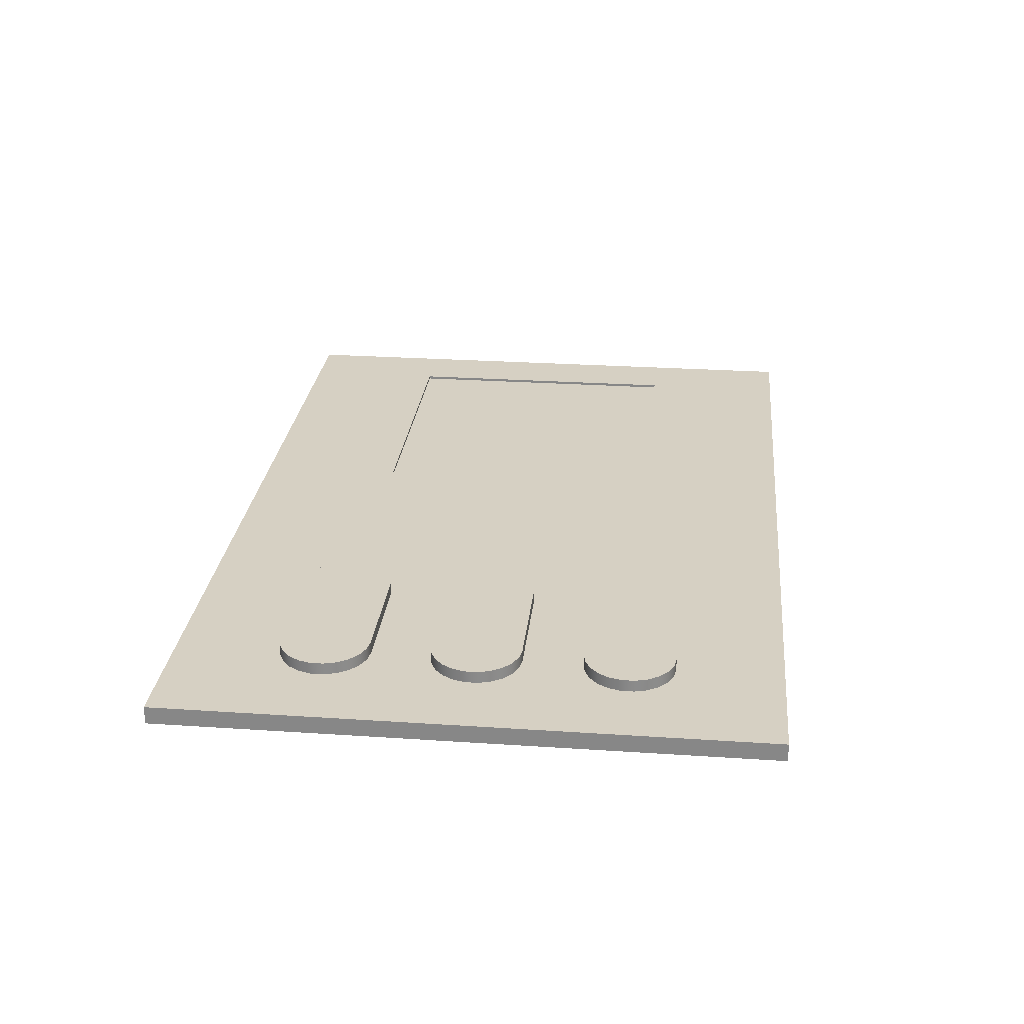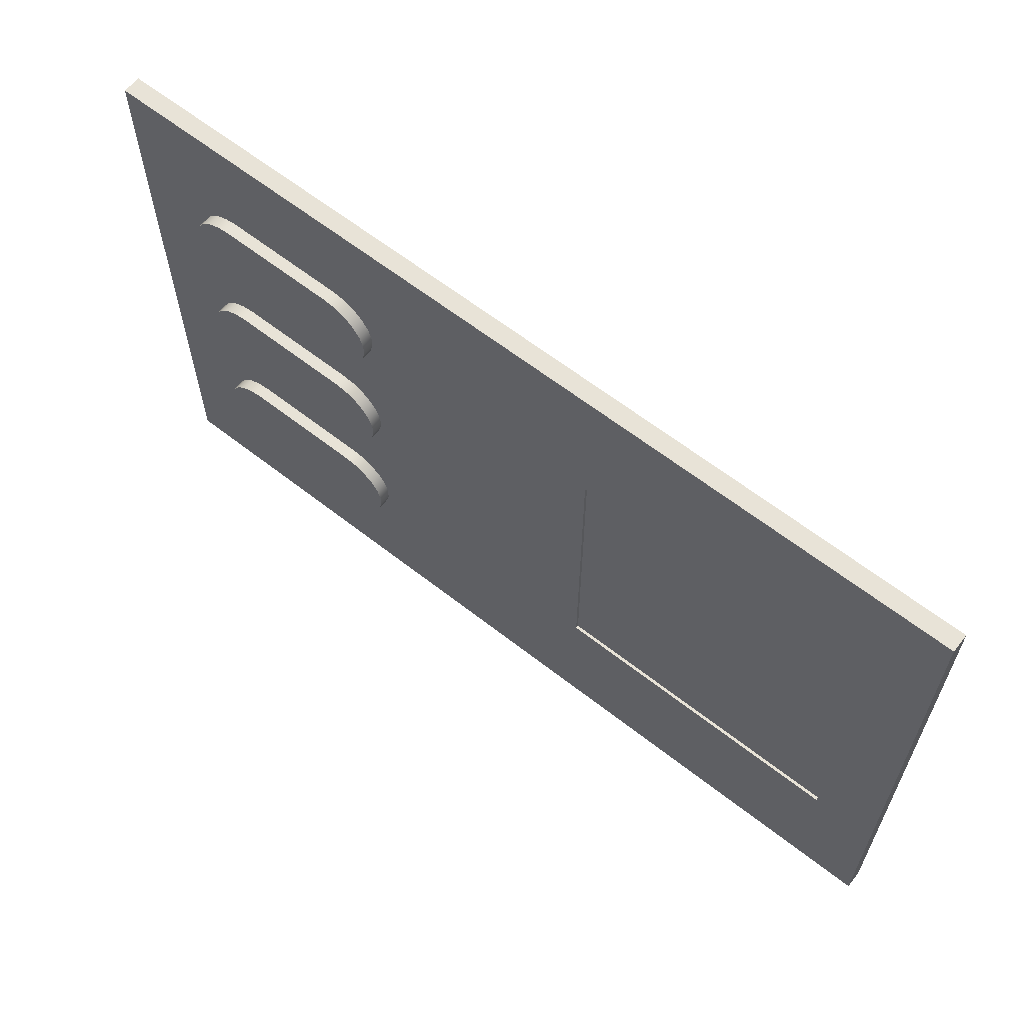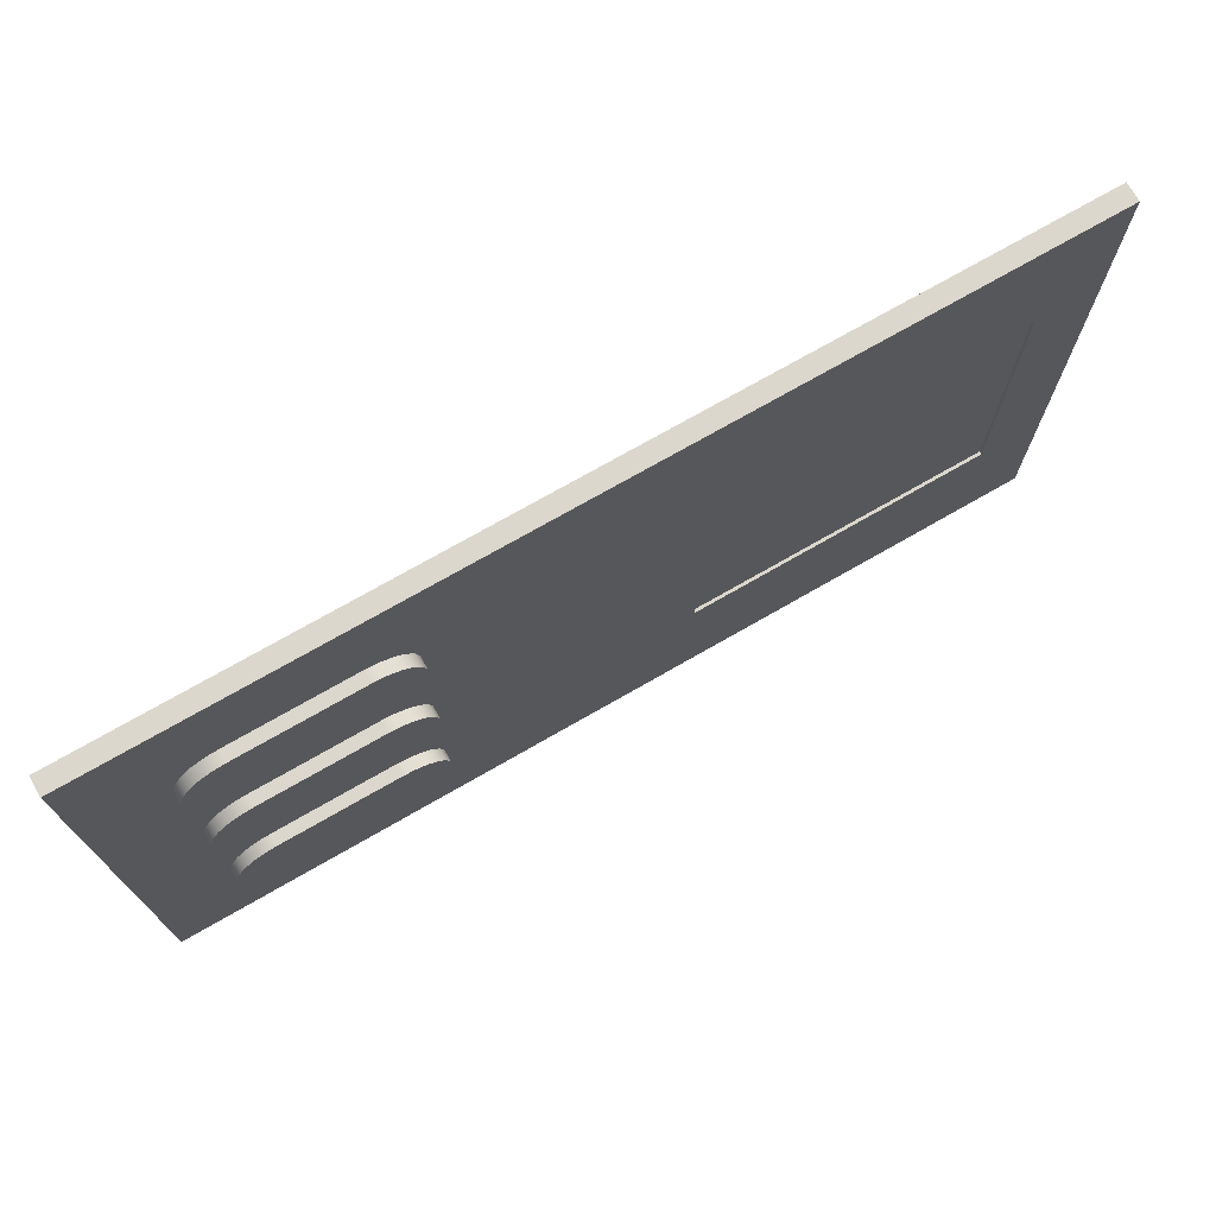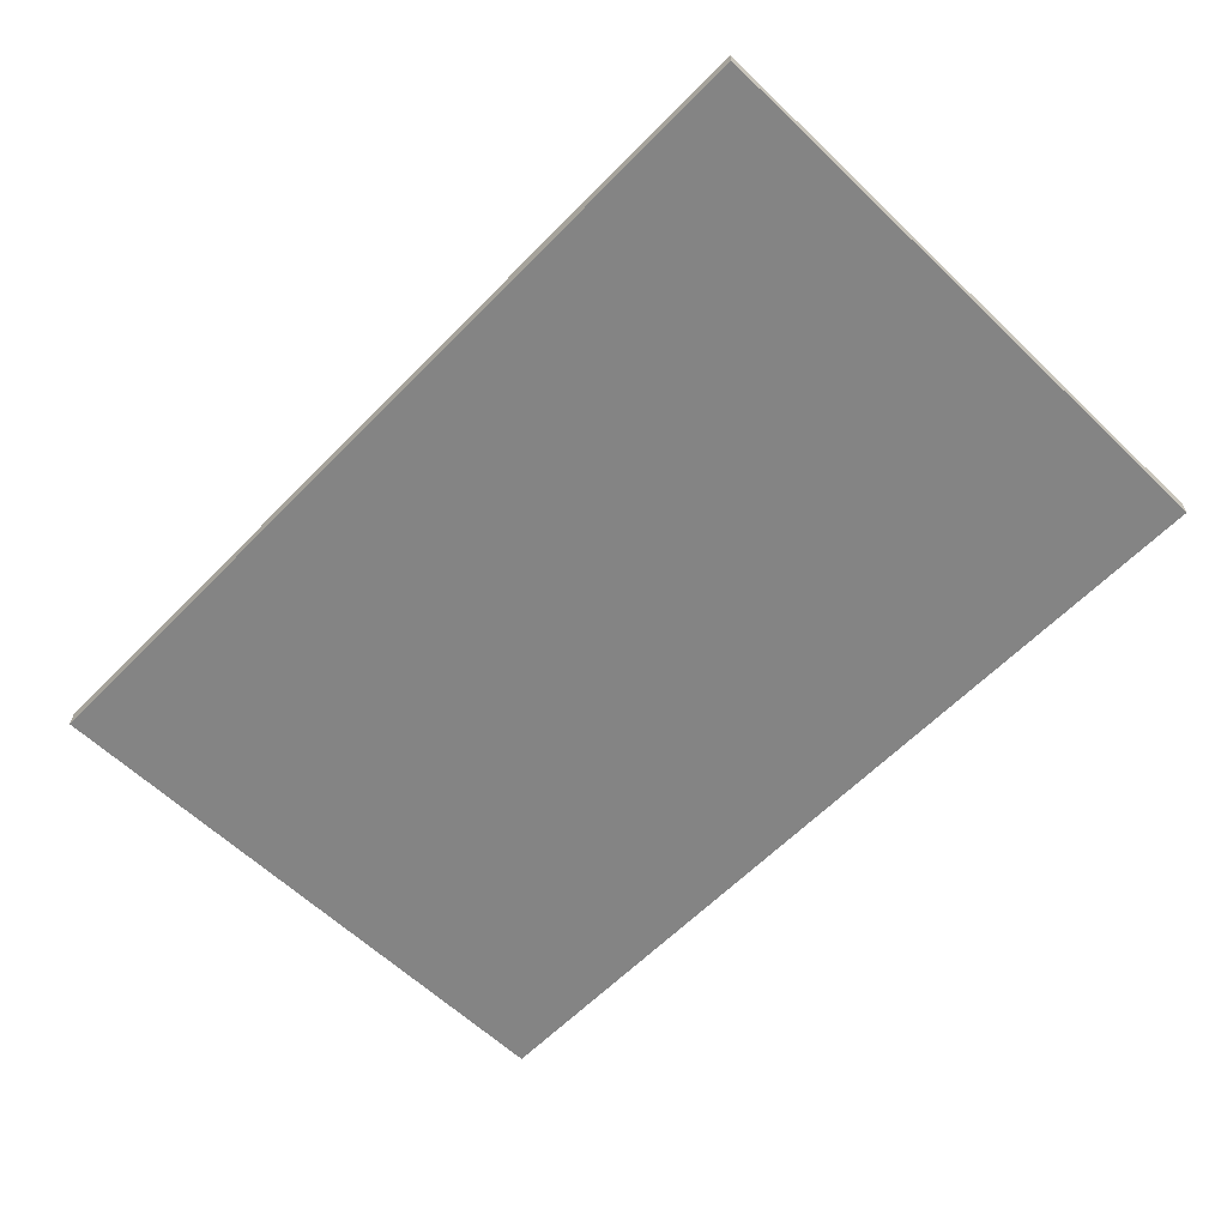
<metadata>
{"format":"obj","ext":"obj","renderer":"f3d","projection":"perspective","resolution":1024,"background":"white","views":[{"elev":26.5,"azim":96.0,"up":"+Y"},{"elev":62.3,"azim":-141.5,"up":"+Z"},{"elev":73.1,"azim":150.1,"up":"+Z"},{"elev":-61.3,"azim":45.9,"up":"+Y"}]}
</metadata>
<code>
v 0.6055 0.03 -0.248
v 0.6055 0.03 -0.748
v 0.6055 0.025 -0.748
v 0.6055 0.025 -0.248
v 0.6055 0.03 -0.748
v 0.1055 0.03 -0.748
v 0.1055 0.025 -0.748
v 0.6055 0.025 -0.748
v 0.1055 0.03 -0.748
v 0.1055 0.03 -0.248
v 0.1055 0.025 -0.248
v 0.1055 0.025 -0.748
v 0.1055 0.03 -0.248
v 0.6055 0.03 -0.248
v 0.6055 0.025 -0.248
v 0.1055 0.025 -0.248
v 0.1055 0.025 -0.248
v 0.6055 0.025 -0.248
v 0.6055 0.025 -0.748
v 0.1055 0.025 -0.748
v 1.3 0.03 -0.325
v 1.1 0.03 -0.325
v 1.1 0.05 -0.325
v 1.3 0.05 -0.325
v 1.3 0.03 -0.175
v 1.321 0.03 -0.178
v 1.341 0.03 -0.1869
v 1.357 0.03 -0.2009
v 1.368 0.03 -0.2188
v 1.374 0.03 -0.2393
v 1.374 0.03 -0.2607
v 1.368 0.03 -0.2812
v 1.357 0.03 -0.2991
v 1.341 0.03 -0.3131
v 1.321 0.03 -0.322
v 1.3 0.03 -0.325
v 1.3 0.05 -0.325
v 1.321 0.05 -0.322
v 1.341 0.05 -0.3131
v 1.357 0.05 -0.2991
v 1.368 0.05 -0.2812
v 1.374 0.05 -0.2607
v 1.374 0.05 -0.2393
v 1.368 0.05 -0.2188
v 1.357 0.05 -0.2009
v 1.341 0.05 -0.1869
v 1.321 0.05 -0.178
v 1.3 0.05 -0.175
v 1.1 0.03 -0.175
v 1.3 0.03 -0.175
v 1.3 0.05 -0.175
v 1.1 0.05 -0.175
v 1.1 0.03 -0.325
v 1.079 0.03 -0.322
v 1.059 0.03 -0.3131
v 1.043 0.03 -0.2991
v 1.032 0.03 -0.2812
v 1.026 0.03 -0.2607
v 1.026 0.03 -0.2393
v 1.032 0.03 -0.2188
v 1.043 0.03 -0.2009
v 1.059 0.03 -0.1869
v 1.079 0.03 -0.178
v 1.1 0.03 -0.175
v 1.1 0.05 -0.175
v 1.079 0.05 -0.178
v 1.059 0.05 -0.1869
v 1.043 0.05 -0.2009
v 1.032 0.05 -0.2188
v 1.026 0.05 -0.2393
v 1.026 0.05 -0.2607
v 1.032 0.05 -0.2812
v 1.043 0.05 -0.2991
v 1.059 0.05 -0.3131
v 1.079 0.05 -0.322
v 1.1 0.05 -0.325
v 1.1 0.05 -0.325
v 1.079 0.05 -0.322
v 1.059 0.05 -0.3131
v 1.043 0.05 -0.2991
v 1.032 0.05 -0.2812
v 1.026 0.05 -0.2607
v 1.026 0.05 -0.2393
v 1.032 0.05 -0.2188
v 1.043 0.05 -0.2009
v 1.059 0.05 -0.1869
v 1.079 0.05 -0.178
v 1.1 0.05 -0.175
v 1.3 0.05 -0.175
v 1.321 0.05 -0.178
v 1.341 0.05 -0.1869
v 1.357 0.05 -0.2009
v 1.368 0.05 -0.2188
v 1.374 0.05 -0.2393
v 1.374 0.05 -0.2607
v 1.368 0.05 -0.2812
v 1.357 0.05 -0.2991
v 1.341 0.05 -0.3131
v 1.321 0.05 -0.322
v 1.3 0.05 -0.325
v 1.3 0.03 -0.425
v 1.321 0.03 -0.428
v 1.341 0.03 -0.4369
v 1.357 0.03 -0.4509
v 1.368 0.03 -0.4688
v 1.374 0.03 -0.4893
v 1.374 0.03 -0.5107
v 1.368 0.03 -0.5312
v 1.357 0.03 -0.5491
v 1.341 0.03 -0.5631
v 1.321 0.03 -0.572
v 1.3 0.03 -0.575
v 1.3 0.05 -0.575
v 1.321 0.05 -0.572
v 1.341 0.05 -0.5631
v 1.357 0.05 -0.5491
v 1.368 0.05 -0.5312
v 1.374 0.05 -0.5107
v 1.374 0.05 -0.4893
v 1.368 0.05 -0.4688
v 1.357 0.05 -0.4509
v 1.341 0.05 -0.4369
v 1.321 0.05 -0.428
v 1.3 0.05 -0.425
v 1.1 0.03 -0.425
v 1.3 0.03 -0.425
v 1.3 0.05 -0.425
v 1.1 0.05 -0.425
v 1.1 0.03 -0.575
v 1.079 0.03 -0.572
v 1.059 0.03 -0.5631
v 1.043 0.03 -0.5491
v 1.032 0.03 -0.5312
v 1.026 0.03 -0.5107
v 1.026 0.03 -0.4893
v 1.032 0.03 -0.4688
v 1.043 0.03 -0.4509
v 1.059 0.03 -0.4369
v 1.079 0.03 -0.428
v 1.1 0.03 -0.425
v 1.1 0.05 -0.425
v 1.079 0.05 -0.428
v 1.059 0.05 -0.4369
v 1.043 0.05 -0.4509
v 1.032 0.05 -0.4688
v 1.026 0.05 -0.4893
v 1.026 0.05 -0.5107
v 1.032 0.05 -0.5312
v 1.043 0.05 -0.5491
v 1.059 0.05 -0.5631
v 1.079 0.05 -0.572
v 1.1 0.05 -0.575
v 1.3 0.03 -0.575
v 1.1 0.03 -0.575
v 1.1 0.05 -0.575
v 1.3 0.05 -0.575
v 1.3 0.05 -0.575
v 1.1 0.05 -0.575
v 1.079 0.05 -0.572
v 1.059 0.05 -0.5631
v 1.043 0.05 -0.5491
v 1.032 0.05 -0.5312
v 1.026 0.05 -0.5107
v 1.026 0.05 -0.4893
v 1.032 0.05 -0.4688
v 1.043 0.05 -0.4509
v 1.059 0.05 -0.4369
v 1.079 0.05 -0.428
v 1.1 0.05 -0.425
v 1.3 0.05 -0.425
v 1.321 0.05 -0.428
v 1.341 0.05 -0.4369
v 1.357 0.05 -0.4509
v 1.368 0.05 -0.4688
v 1.374 0.05 -0.4893
v 1.374 0.05 -0.5107
v 1.368 0.05 -0.5312
v 1.357 0.05 -0.5491
v 1.341 0.05 -0.5631
v 1.321 0.05 -0.572
v 1.1 0.03 -0.675
v 1.3 0.03 -0.675
v 1.3 0.05 -0.675
v 1.1 0.05 -0.675
v 1.097 0.03 -0.8249
v 1.076 0.03 -0.8211
v 1.057 0.03 -0.8116
v 1.042 0.03 -0.7973
v 1.031 0.03 -0.7793
v 1.026 0.03 -0.7589
v 1.026 0.03 -0.7379
v 1.032 0.03 -0.7178
v 1.044 0.03 -0.7002
v 1.06 0.03 -0.6866
v 1.079 0.03 -0.678
v 1.1 0.03 -0.675
v 1.1 0.05 -0.675
v 1.079 0.05 -0.678
v 1.06 0.05 -0.6866
v 1.044 0.05 -0.7002
v 1.032 0.05 -0.7178
v 1.026 0.05 -0.7379
v 1.026 0.05 -0.7589
v 1.031 0.05 -0.7793
v 1.042 0.05 -0.7973
v 1.057 0.05 -0.8116
v 1.076 0.05 -0.8211
v 1.097 0.05 -0.8249
v 1.3 0.03 -0.825
v 1.097 0.03 -0.8249
v 1.097 0.05 -0.8249
v 1.3 0.05 -0.825
v 1.3 0.03 -0.675
v 1.321 0.03 -0.678
v 1.341 0.03 -0.6869
v 1.357 0.03 -0.7009
v 1.368 0.03 -0.7189
v 1.374 0.03 -0.7393
v 1.374 0.03 -0.7607
v 1.368 0.03 -0.7812
v 1.357 0.03 -0.7991
v 1.341 0.03 -0.8131
v 1.321 0.03 -0.822
v 1.3 0.03 -0.825
v 1.3 0.05 -0.825
v 1.321 0.05 -0.822
v 1.341 0.05 -0.8131
v 1.357 0.05 -0.7991
v 1.368 0.05 -0.7812
v 1.374 0.05 -0.7607
v 1.374 0.05 -0.7393
v 1.368 0.05 -0.7189
v 1.357 0.05 -0.7009
v 1.341 0.05 -0.6869
v 1.321 0.05 -0.678
v 1.3 0.05 -0.675
v 1.3 0.05 -0.675
v 1.321 0.05 -0.678
v 1.341 0.05 -0.6869
v 1.357 0.05 -0.7009
v 1.368 0.05 -0.7189
v 1.374 0.05 -0.7393
v 1.374 0.05 -0.7607
v 1.368 0.05 -0.7812
v 1.357 0.05 -0.7991
v 1.341 0.05 -0.8131
v 1.321 0.05 -0.822
v 1.3 0.05 -0.825
v 1.097 0.05 -0.8249
v 1.076 0.05 -0.8211
v 1.057 0.05 -0.8116
v 1.042 0.05 -0.7973
v 1.031 0.05 -0.7793
v 1.026 0.05 -0.7589
v 1.026 0.05 -0.7379
v 1.032 0.05 -0.7178
v 1.044 0.05 -0.7002
v 1.06 0.05 -0.6866
v 1.079 0.05 -0.678
v 1.1 0.05 -0.675
v 1.5 0 -1
v 0 0 -1
v 0 0.03 -1
v 1.5 0.03 -1
v 1.5 0 0
v 1.5 0 -1
v 1.5 0.03 -1
v 1.5 0.03 0
v 0 0 0
v 1.5 0 0
v 1.5 0.03 0
v 0 0.03 0
v 0 0 -1
v 0 0 0
v 0 0.03 0
v 0 0.03 -1
v 0.6055 0.03 -0.748
v 0.6055 0.03 -0.248
v 0.1055 0.03 -0.248
v 0.1055 0.03 -0.748
v 1.1 0.03 -0.325
v 1.3 0.03 -0.325
v 1.321 0.03 -0.322
v 1.341 0.03 -0.3131
v 1.357 0.03 -0.2991
v 1.368 0.03 -0.2812
v 1.374 0.03 -0.2607
v 1.374 0.03 -0.2393
v 1.368 0.03 -0.2188
v 1.357 0.03 -0.2009
v 1.341 0.03 -0.1869
v 1.321 0.03 -0.178
v 1.3 0.03 -0.175
v 1.1 0.03 -0.175
v 1.079 0.03 -0.178
v 1.059 0.03 -0.1869
v 1.043 0.03 -0.2009
v 1.032 0.03 -0.2188
v 1.026 0.03 -0.2393
v 1.026 0.03 -0.2607
v 1.032 0.03 -0.2812
v 1.043 0.03 -0.2991
v 1.059 0.03 -0.3131
v 1.079 0.03 -0.322
v 1.3 0.03 -0.575
v 1.321 0.03 -0.572
v 1.341 0.03 -0.5631
v 1.357 0.03 -0.5491
v 1.368 0.03 -0.5312
v 1.374 0.03 -0.5107
v 1.374 0.03 -0.4893
v 1.368 0.03 -0.4688
v 1.357 0.03 -0.4509
v 1.341 0.03 -0.4369
v 1.321 0.03 -0.428
v 1.3 0.03 -0.425
v 1.1 0.03 -0.425
v 1.079 0.03 -0.428
v 1.059 0.03 -0.4369
v 1.043 0.03 -0.4509
v 1.032 0.03 -0.4688
v 1.026 0.03 -0.4893
v 1.026 0.03 -0.5107
v 1.032 0.03 -0.5312
v 1.043 0.03 -0.5491
v 1.059 0.03 -0.5631
v 1.079 0.03 -0.572
v 1.1 0.03 -0.575
v 1.3 0.03 -0.675
v 1.1 0.03 -0.675
v 1.079 0.03 -0.678
v 1.06 0.03 -0.6866
v 1.044 0.03 -0.7002
v 1.032 0.03 -0.7178
v 1.026 0.03 -0.7379
v 1.026 0.03 -0.7589
v 1.031 0.03 -0.7793
v 1.042 0.03 -0.7973
v 1.057 0.03 -0.8116
v 1.076 0.03 -0.8211
v 1.097 0.03 -0.8249
v 1.3 0.03 -0.825
v 1.321 0.03 -0.822
v 1.341 0.03 -0.8131
v 1.357 0.03 -0.7991
v 1.368 0.03 -0.7812
v 1.374 0.03 -0.7607
v 1.374 0.03 -0.7393
v 1.368 0.03 -0.7189
v 1.357 0.03 -0.7009
v 1.341 0.03 -0.6869
v 1.321 0.03 -0.678
v 0 0.03 -1
v 0 0.03 0
v 1.5 0.03 0
v 1.5 0.03 -1
v 0 0 0
v 0 0 -1
v 1.5 0 -1
v 1.5 0 0
g e6726e1a-e2bf-11ea-b6a2-54bf646e7e1f
f 1 2 4
f 4 2 3
g e673f47e-e2bf-11ea-ae93-54bf646e7e1f
f 5 6 8
f 8 6 7
g e6757b2c-e2bf-11ea-8119-54bf646e7e1f
f 9 10 12
f 12 10 11
g e67701e4-e2bf-11ea-915f-54bf646e7e1f
f 13 14 16
f 16 14 15
g e678619e-e2bf-11ea-a114-54bf646e7e1f
f 18 19 17
f 17 19 20
g e606aeae-e2bf-11ea-a212-54bf646e7e1f
f 21 22 24
f 24 22 23
g e6077222-e2bf-11ea-9b08-54bf646e7e1f
f 48 25 47
f 47 25 26
f 47 26 46
f 46 26 27
f 46 27 45
f 45 27 28
f 45 28 44
f 44 28 29
f 44 29 43
f 43 29 30
f 43 30 42
f 42 30 31
f 42 31 41
f 41 31 32
f 41 32 40
f 40 32 33
f 40 33 39
f 39 33 34
f 39 34 38
f 38 34 35
f 38 35 37
f 37 35 36
g e6083562-e2bf-11ea-ae84-54bf646e7e1f
f 49 50 52
f 52 50 51
g e608aa98-e2bf-11ea-911c-54bf646e7e1f
f 76 53 75
f 75 53 54
f 75 54 74
f 74 54 55
f 74 55 73
f 73 55 56
f 73 56 72
f 72 56 57
f 72 57 71
f 71 57 58
f 71 58 70
f 70 58 59
f 70 59 69
f 69 59 60
f 69 60 68
f 68 60 61
f 68 61 67
f 67 61 62
f 67 62 66
f 66 62 63
f 66 63 65
f 65 63 64
g e6096df0-e2bf-11ea-a6fb-54bf646e7e1f
f 78 88 77
f 77 88 89
f 77 89 100
f 100 89 99
f 99 89 98
f 98 89 97
f 97 89 96
f 96 89 95
f 95 89 94
f 94 89 93
f 93 89 92
f 92 89 91
f 91 89 90
f 78 79 88
f 88 79 80
f 88 80 81
f 81 82 88
f 88 82 83
f 88 83 84
f 84 85 88
f 88 85 86
f 88 86 87
g e60a0a4c-e2bf-11ea-8569-54bf646e7e1f
f 124 101 123
f 123 101 102
f 123 102 122
f 122 102 103
f 122 103 121
f 121 103 104
f 121 104 120
f 120 104 105
f 120 105 119
f 119 105 106
f 119 106 118
f 118 106 107
f 118 107 117
f 117 107 108
f 117 108 116
f 116 108 109
f 116 109 115
f 115 109 110
f 115 110 114
f 114 110 111
f 114 111 113
f 113 111 112
g e60aa67a-e2bf-11ea-8d2f-54bf646e7e1f
f 125 126 128
f 128 126 127
g e60b69d8-e2bf-11ea-9285-54bf646e7e1f
f 152 129 151
f 151 129 130
f 151 130 150
f 150 130 131
f 150 131 149
f 149 131 132
f 149 132 148
f 148 132 133
f 148 133 147
f 147 133 134
f 147 134 146
f 146 134 135
f 146 135 145
f 145 135 136
f 145 136 144
f 144 136 137
f 144 137 143
f 143 137 138
f 143 138 142
f 142 138 139
f 142 139 141
f 141 139 140
g e60c2d34-e2bf-11ea-a4cd-54bf646e7e1f
f 153 154 156
f 156 154 155
g e60cf082-e2bf-11ea-9bf7-54bf646e7e1f
f 180 157 170
f 170 157 158
f 170 158 169
f 169 158 159
f 169 159 160
f 160 161 169
f 169 161 162
f 169 162 163
f 163 164 169
f 169 164 165
f 169 165 166
f 166 167 169
f 169 167 168
f 171 172 170
f 170 172 173
f 170 173 174
f 174 175 170
f 170 175 176
f 170 176 177
f 177 178 170
f 170 178 179
f 170 179 180
g e60db3e4-e2bf-11ea-910d-54bf646e7e1f
f 181 182 184
f 184 182 183
g e60f619e-e2bf-11ea-84b1-54bf646e7e1f
f 208 185 207
f 207 185 186
f 207 186 206
f 206 186 187
f 206 187 205
f 205 187 188
f 205 188 204
f 204 188 189
f 204 189 203
f 203 189 190
f 203 190 202
f 202 190 191
f 202 191 201
f 201 191 192
f 201 192 200
f 200 192 193
f 200 193 199
f 199 193 194
f 199 194 198
f 198 194 195
f 198 195 197
f 197 195 196
g e61220f6-e2bf-11ea-bec5-54bf646e7e1f
f 209 210 212
f 212 210 211
g e61491fe-e2bf-11ea-8724-54bf646e7e1f
f 236 213 235
f 235 213 214
f 235 214 234
f 234 214 215
f 234 215 233
f 233 215 216
f 233 216 232
f 232 216 217
f 232 217 231
f 231 217 218
f 231 218 230
f 230 218 219
f 230 219 229
f 229 219 220
f 229 220 228
f 228 220 221
f 228 221 227
f 227 221 222
f 227 222 226
f 226 222 223
f 226 223 225
f 225 223 224
g e61618c6-e2bf-11ea-bdbd-54bf646e7e1f
f 238 239 237
f 237 239 240
f 237 240 241
f 241 242 237
f 237 242 243
f 237 243 244
f 244 245 237
f 237 245 246
f 237 246 247
f 247 248 237
f 237 248 260
f 260 248 249
f 260 249 250
f 250 251 260
f 260 251 252
f 260 252 253
f 253 254 260
f 260 254 255
f 260 255 256
f 256 257 260
f 260 257 258
f 260 258 259
g e5a02052-e2bf-11ea-a765-54bf646e7e1f
f 261 262 264
f 264 262 263
g e5a095b8-e2bf-11ea-b2a0-54bf646e7e1f
f 265 266 268
f 268 266 267
g e5a10ad2-e2bf-11ea-b44d-54bf646e7e1f
f 269 270 272
f 272 270 271
g e5a1ac46-e2bf-11ea-b545-54bf646e7e1f
f 273 274 276
f 276 274 275
g e5a21c7a-e2bf-11ea-9848-54bf646e7e1f
f 278 322 277
f 277 322 323
f 277 323 324
f 279 354 278
f 278 354 295
f 278 295 296
f 279 280 354
f 354 280 353
f 353 280 277
f 353 277 340
f 340 277 339
f 339 277 338
f 338 277 337
f 337 277 336
f 336 277 335
f 335 277 334
f 334 277 324
f 334 324 325
f 282 316 281
f 281 316 317
f 281 317 304
f 304 317 318
f 304 318 303
f 303 318 319
f 303 319 302
f 302 319 320
f 302 320 301
f 301 320 321
f 301 321 278
f 278 321 322
f 316 282 315
f 315 282 283
f 315 283 314
f 314 283 284
f 314 284 313
f 313 284 285
f 313 285 312
f 312 285 286
f 312 286 311
f 311 286 287
f 311 287 355
f 355 287 288
f 355 288 289
f 289 290 355
f 355 290 291
f 355 291 292
f 292 293 355
f 355 293 294
f 355 294 295
f 296 297 278
f 278 297 298
f 278 298 299
f 299 300 278
f 278 300 301
f 306 352 305
f 305 352 329
f 305 329 328
f 328 329 330
f 328 330 327
f 327 330 331
f 327 331 326
f 326 331 332
f 326 332 333
f 352 306 351
f 351 306 307
f 351 307 308
f 351 308 350
f 350 308 309
f 350 309 349
f 349 309 310
f 349 310 348
f 348 310 356
f 348 356 347
f 347 356 346
f 346 356 345
f 345 356 344
f 344 356 343
f 343 356 342
f 342 356 341
f 341 356 340
f 340 356 353
f 310 311 356
f 356 311 355
f 334 325 333
f 333 325 326
f 354 355 295
g e5a291b6-e2bf-11ea-bdeb-54bf646e7e1f
f 358 359 357
f 357 359 360

</code>
